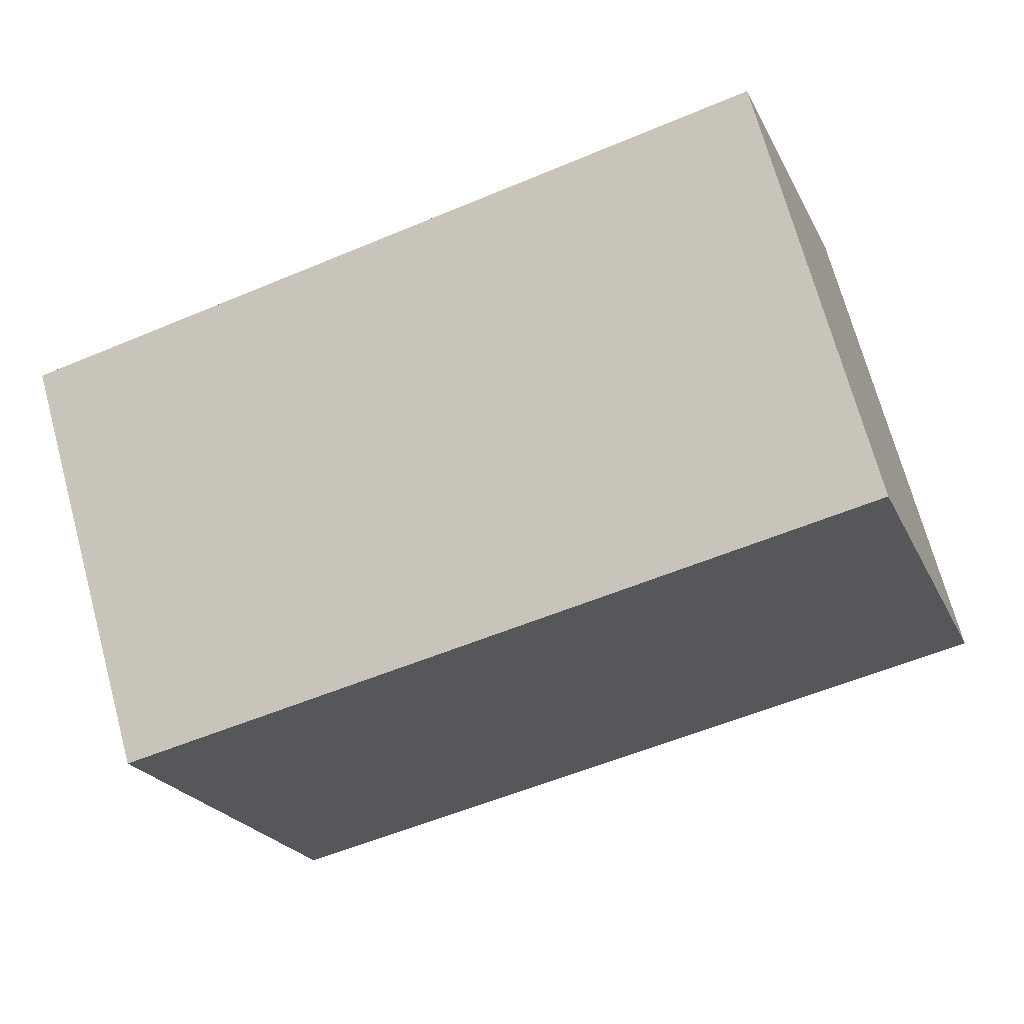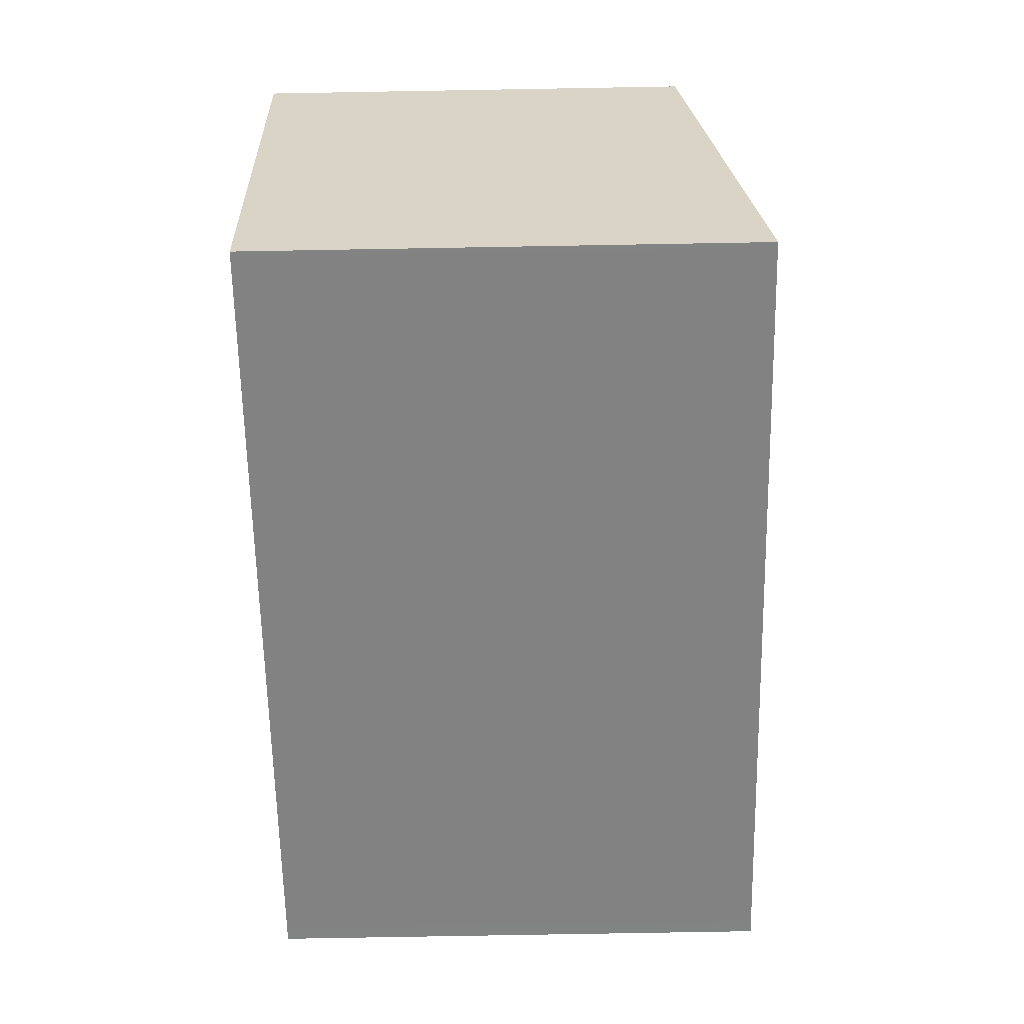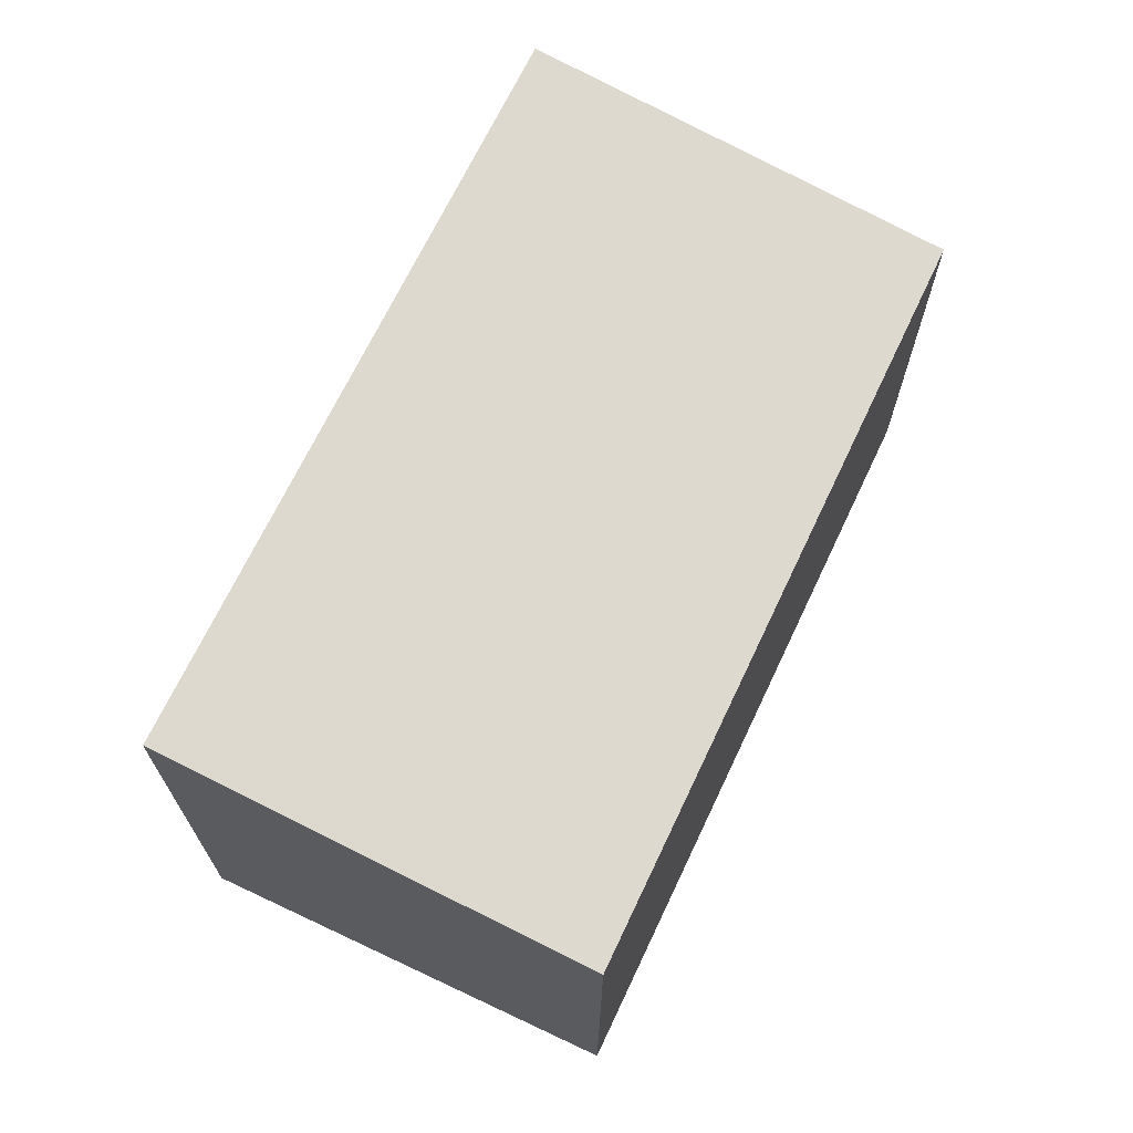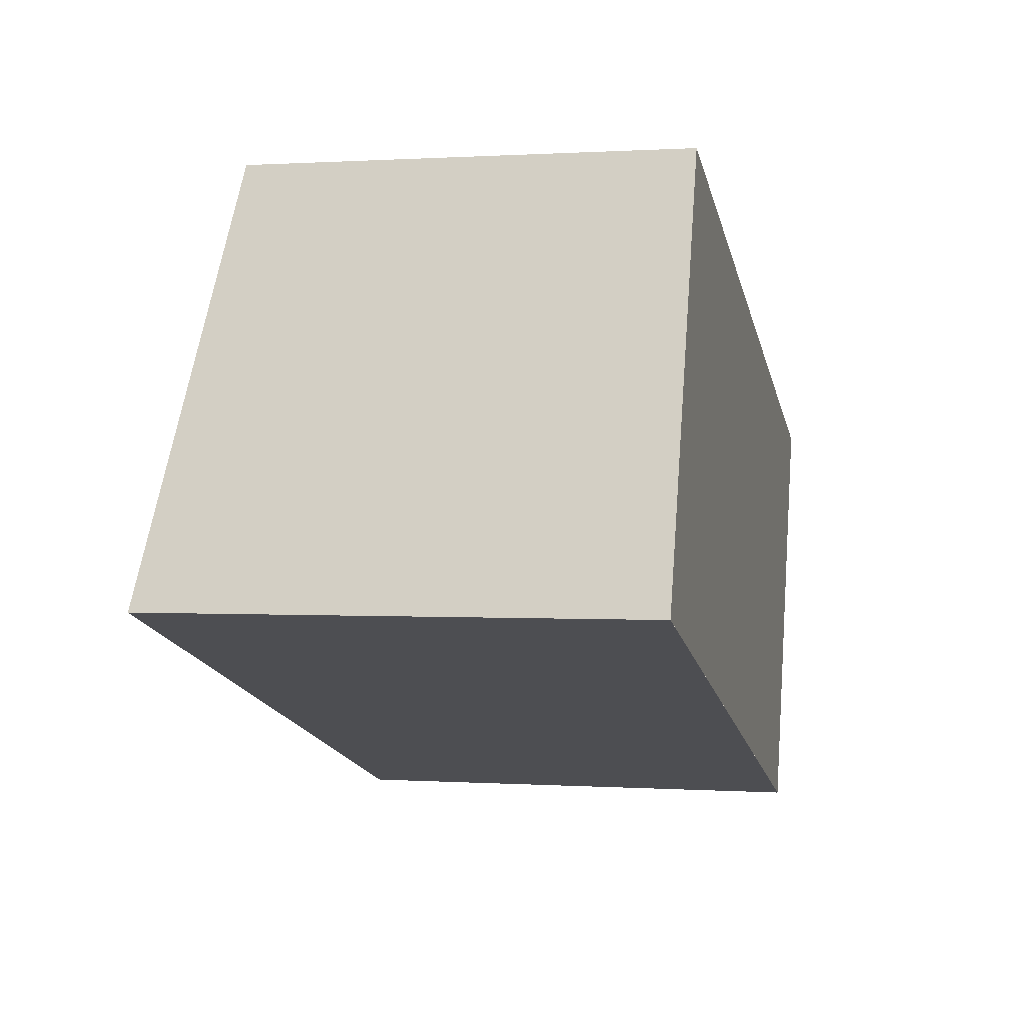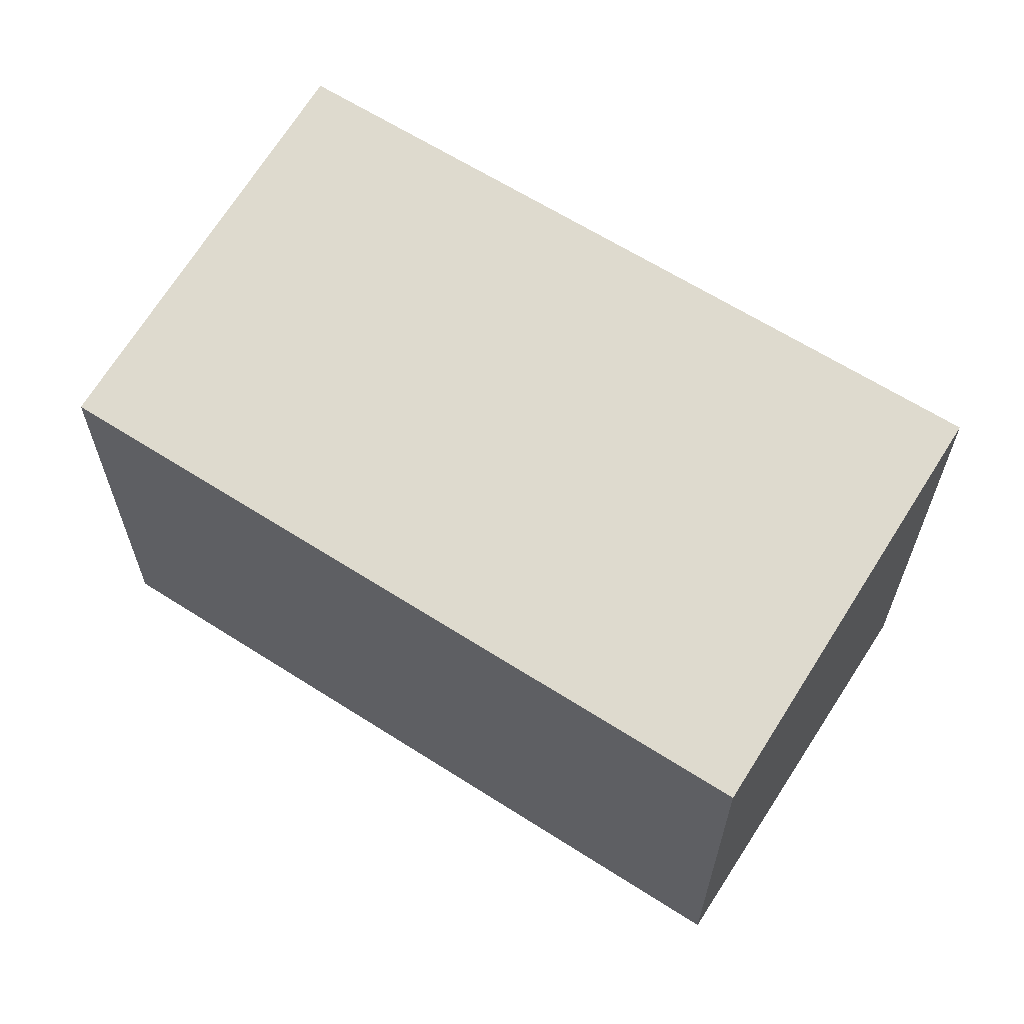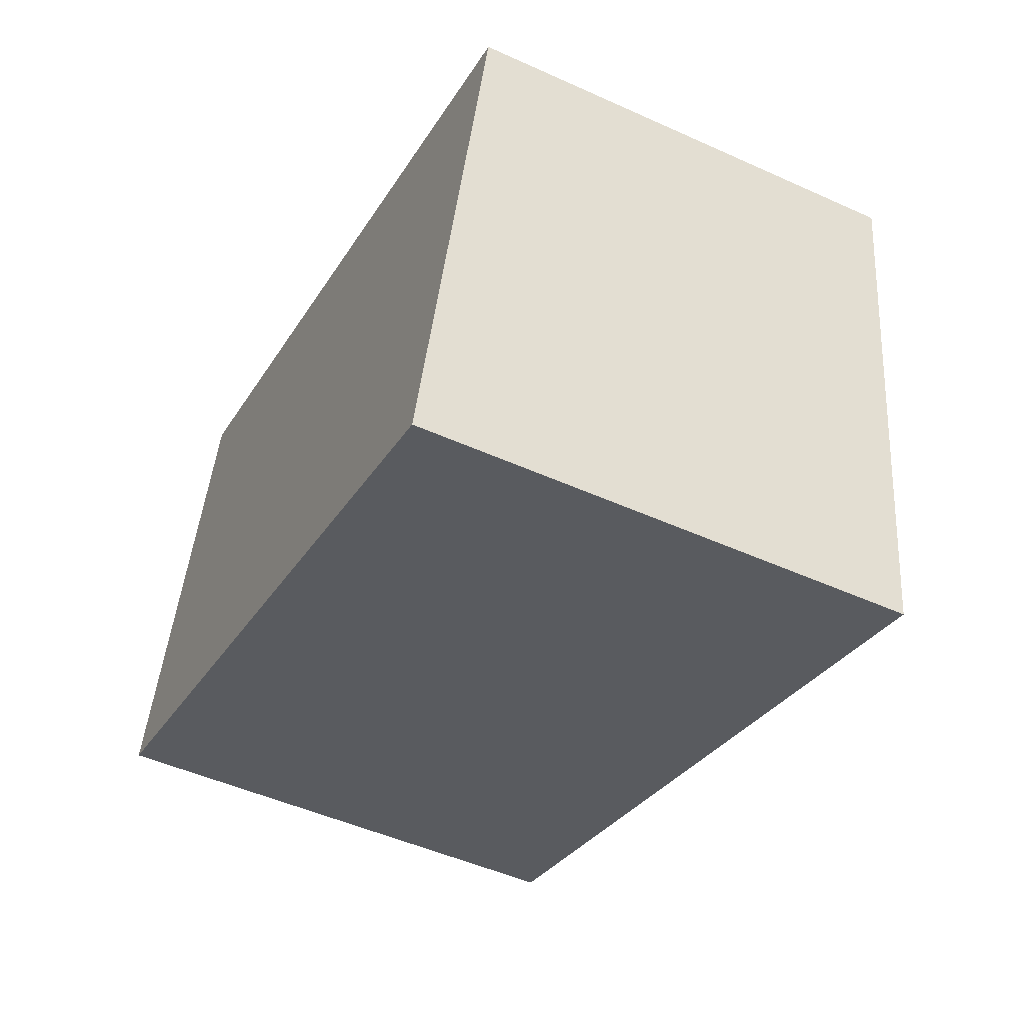
<metadata>
{"format":"obj","ext":"obj","renderer":"f3d","projection":"perspective","resolution":1024,"background":"white","views":[{"elev":71.1,"azim":-15.3,"up":"+Y"},{"elev":-79.0,"azim":-89.0,"up":"+Y"},{"elev":69.0,"azim":133.5,"up":"+Z"},{"elev":0.5,"azim":103.8,"up":"+Y"},{"elev":62.8,"azim":-128.9,"up":"+Z"},{"elev":-49.2,"azim":-116.6,"up":"+Y"}]}
</metadata>
<code>
v -1309 -1028 2.075
v -1306 -1027 2.094
v -1305 -1029 2.39
v -1309 -1030 2.37
v -1306 -1027 2.099
v -1309 -1028 2.08
v -1309 -1030 2.371
v -1309 -1028 2.081
v -1309 -1028 2.075
v -1306 -1027 2.099
v -1305 -1029 2.389
v -1306 -1027 2.093
v -1305 -1029 2.386
v -1305 -1029 2.386
v -1309 -1030 2.368
v -1309 -1030 2.368
v -1309 -1028 2.075
v -1309 -1028 2.075
v -1309 -1028 4.441e-16
v -1309 -1028 0
v -1306 -1027 2.099
v -1306 -1027 2.094
v -1306 -1027 0
v -1306 -1027 -4.441e-16
v -1305 -1029 2.389
v -1305 -1029 2.39
v -1305 -1029 0
v -1305 -1029 0
v -1309 -1030 2.368
v -1309 -1030 2.37
v -1309 -1030 0
v -1309 -1030 4.441e-16
v -1305 -1029 2.386
v -1306 -1027 2.099
v -1306 -1027 -4.441e-16
v -1305 -1029 0
v -1309 -1028 2.075
v -1309 -1028 2.08
v -1309 -1028 0
v -1309 -1028 4.441e-16
v -1309 -1030 2.37
v -1309 -1030 2.371
v -1309 -1030 0
v -1309 -1030 0
v -1306 -1027 2.093
v -1309 -1028 2.075
v -1309 -1028 0
v -1306 -1027 0
v -1309 -1030 2.371
v -1305 -1029 2.389
v -1305 -1029 0
v -1309 -1030 0
v -1306 -1027 2.094
v -1306 -1027 2.093
v -1306 -1027 0
v -1306 -1027 0
v -1305 -1029 2.39
v -1305 -1029 2.386
v -1305 -1029 0
v -1305 -1029 0
v -1309 -1028 2.08
v -1309 -1030 2.368
v -1309 -1030 4.441e-16
v -1309 -1028 0
v -1309 -1028 0
v -1306 -1027 0
v -1305 -1029 0
v -1309 -1030 0
f 10 8 9 12
f 15 8 10 14
f 16 6 8 15
f 8 6 1 9
f 14 10 5 13
f 12 2 5 10
f 13 3 11 14
f 14 11 7 15
f 15 7 4 16
f 18 19 20 17
f 22 23 24 21
f 26 27 28 25
f 30 31 32 29
f 34 35 36 33
f 38 39 40 37
f 42 43 44 41
f 46 47 48 45
f 50 51 52 49
f 54 55 56 53
f 58 59 60 57
f 62 63 64 61
f 66 67 68 65

</code>
